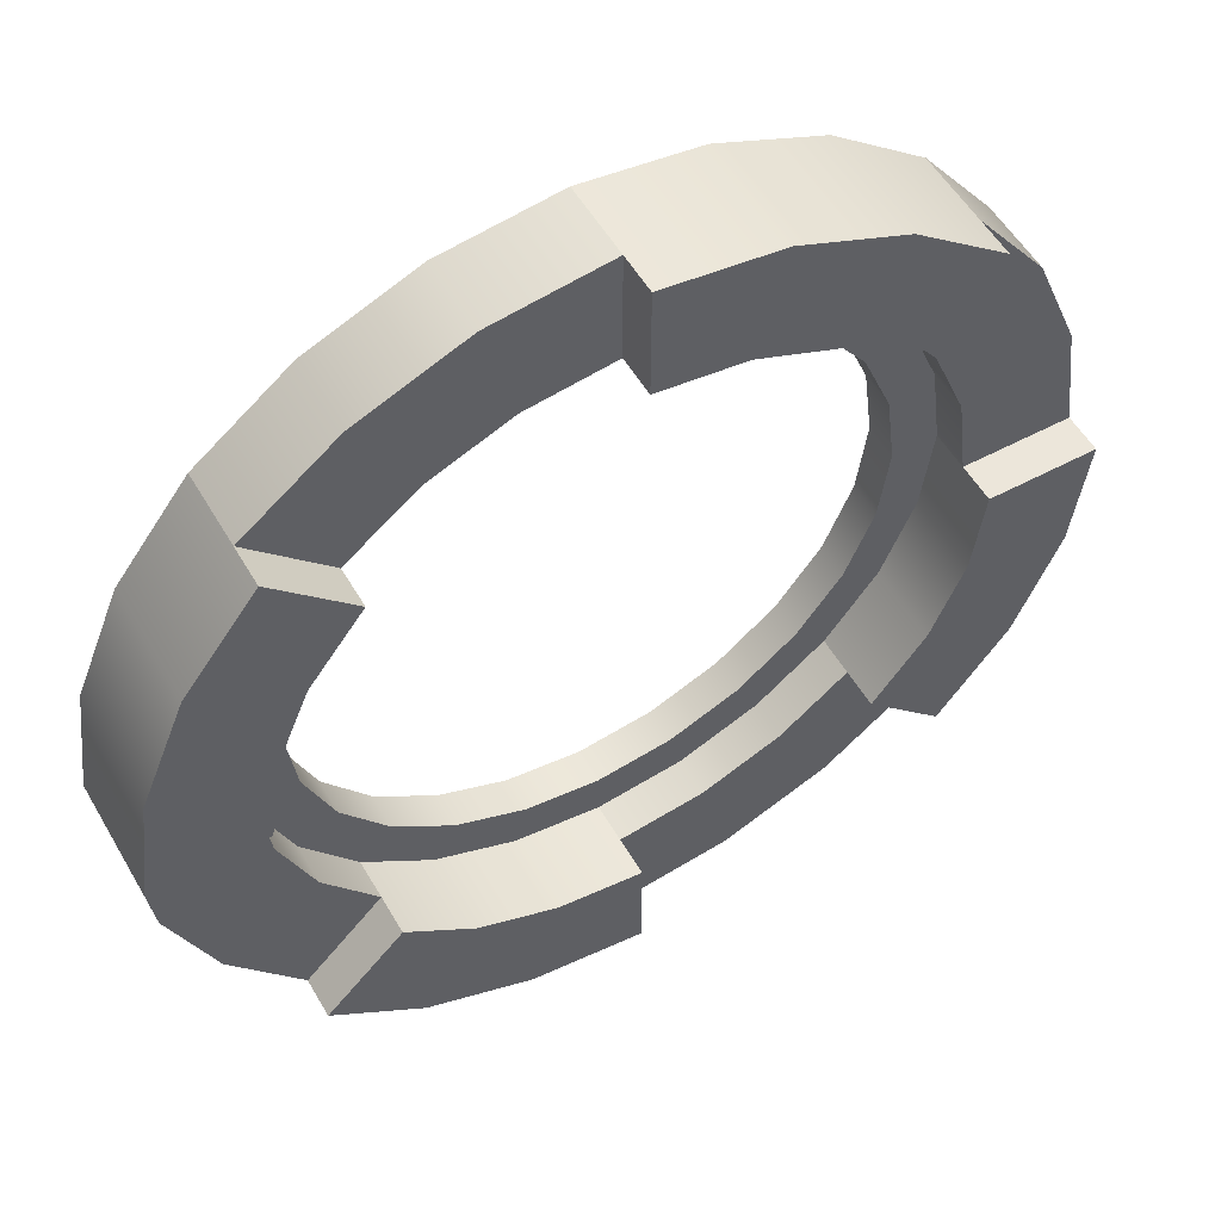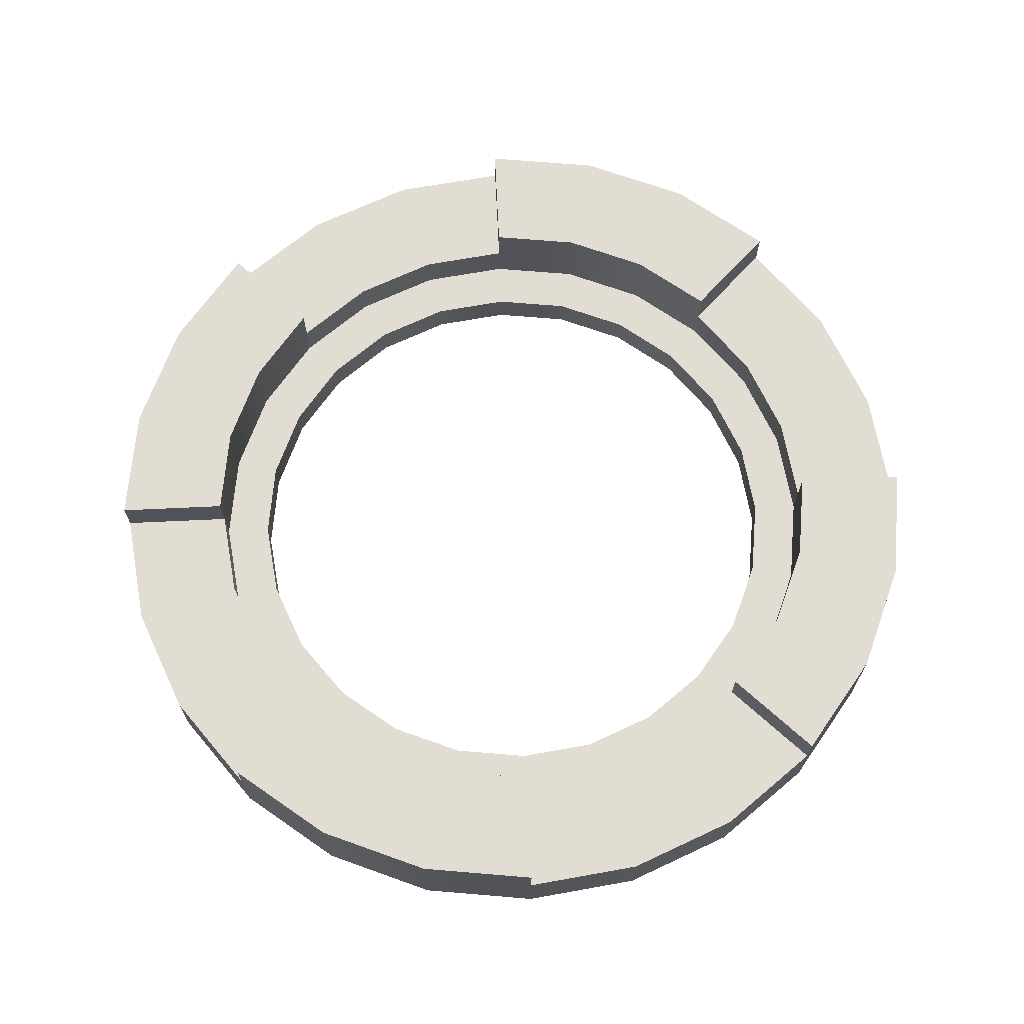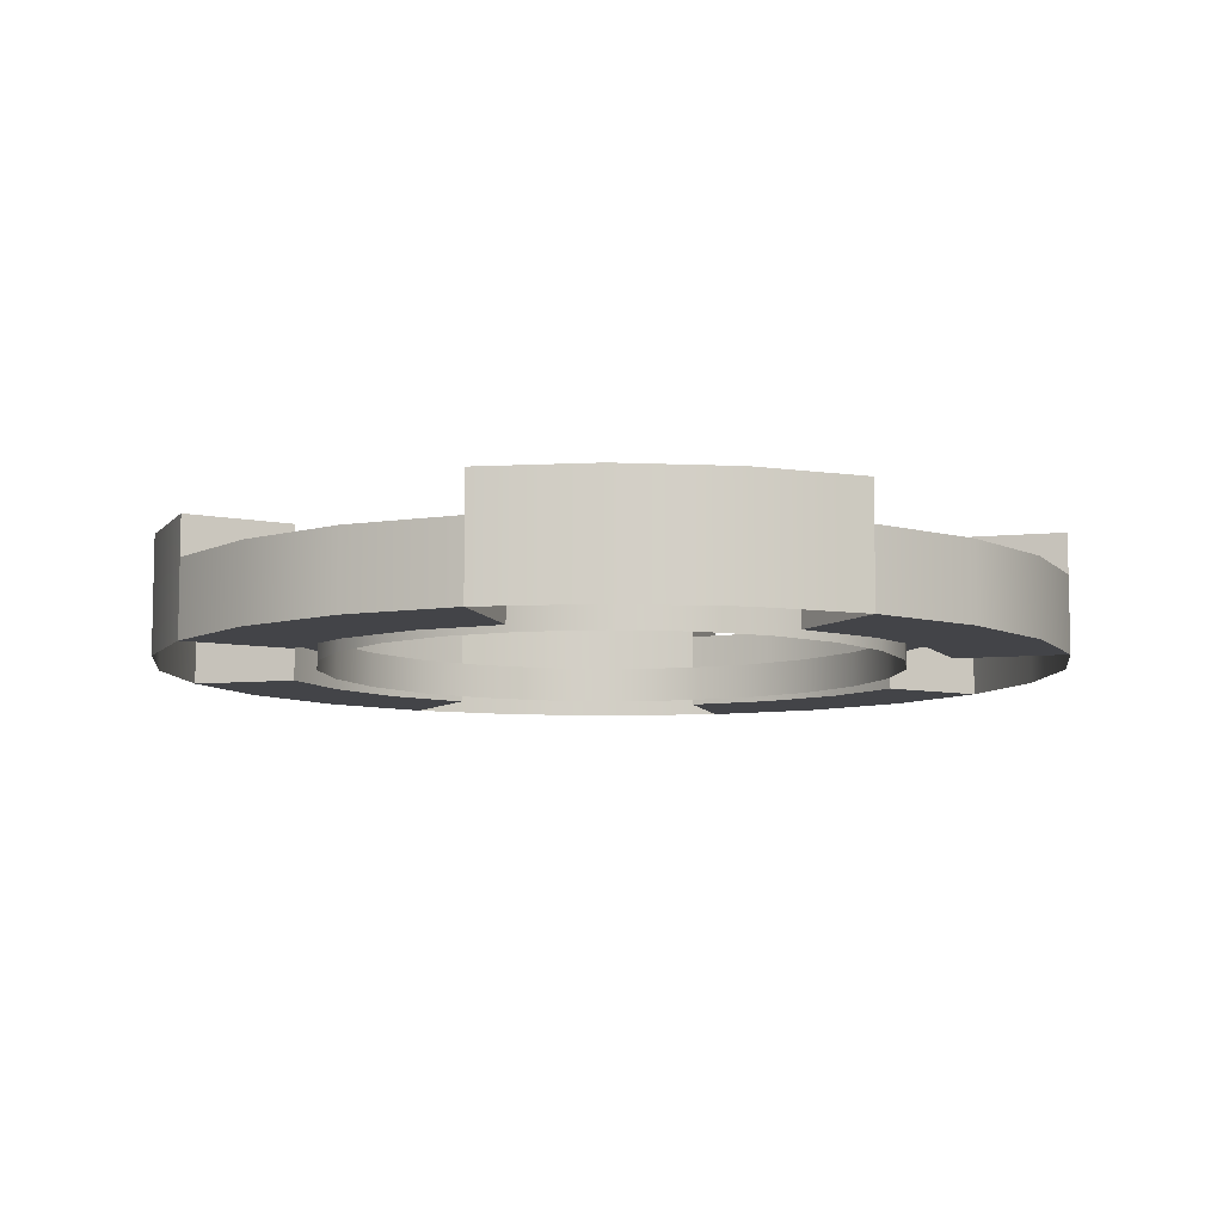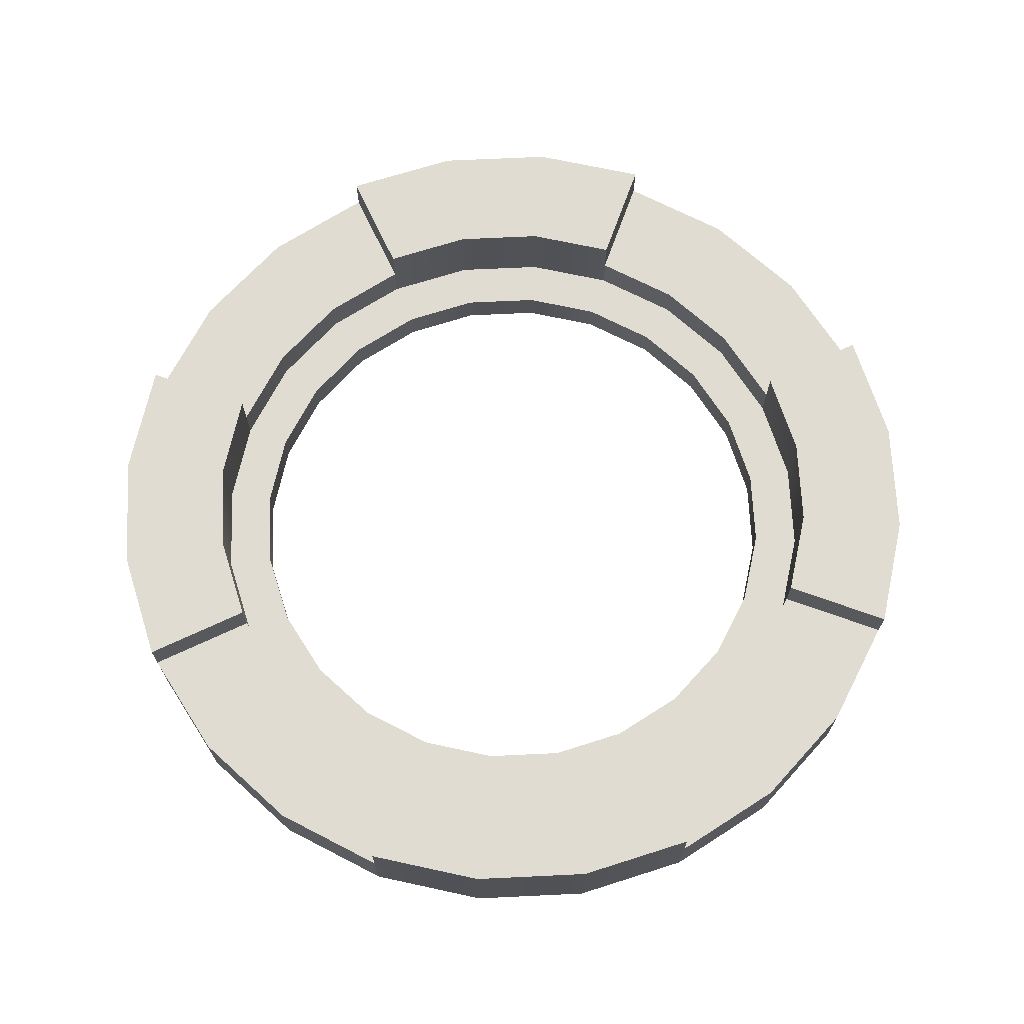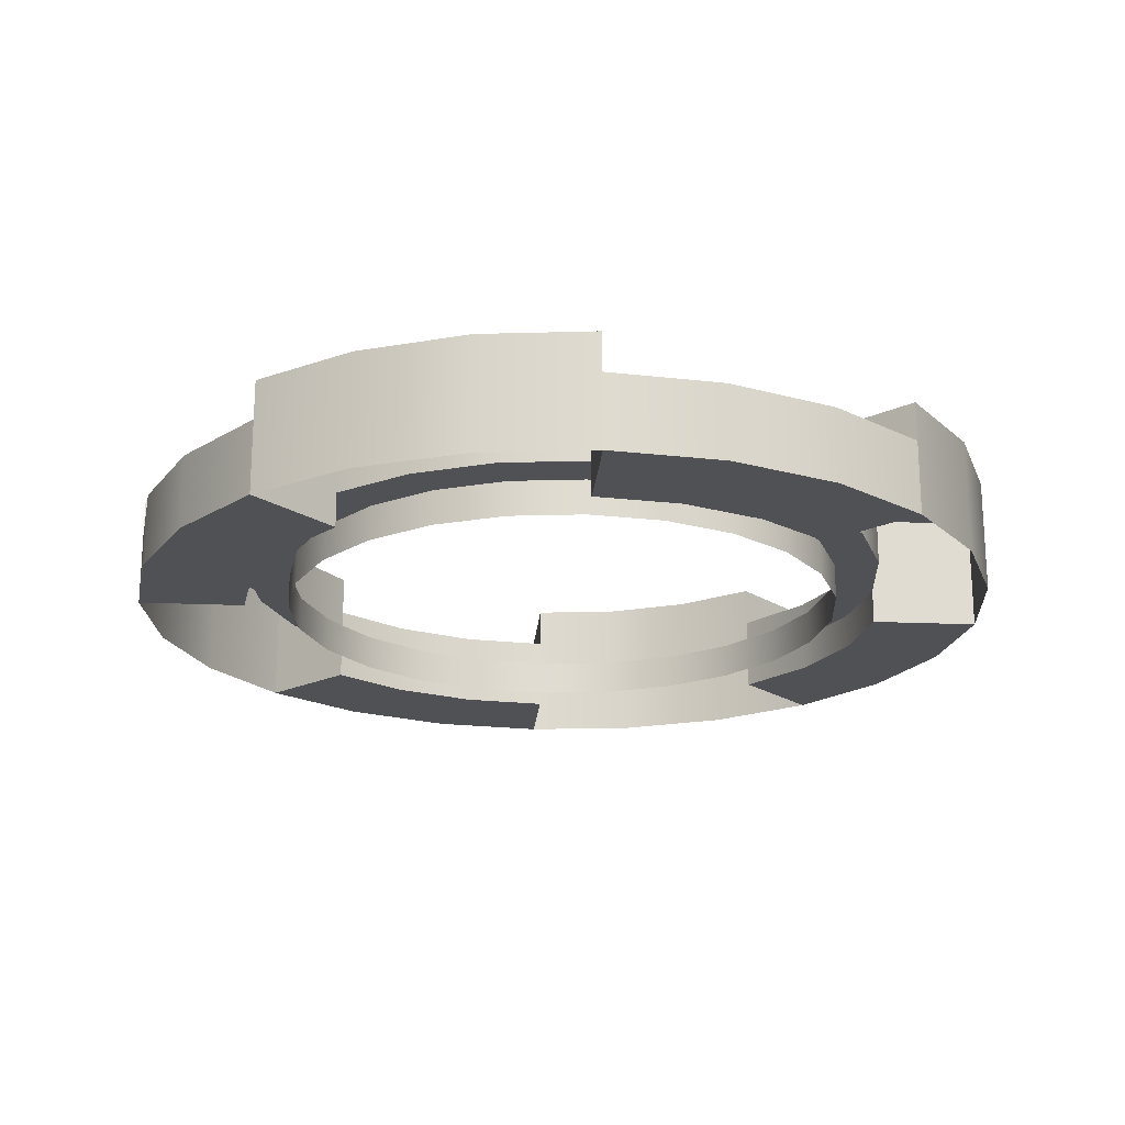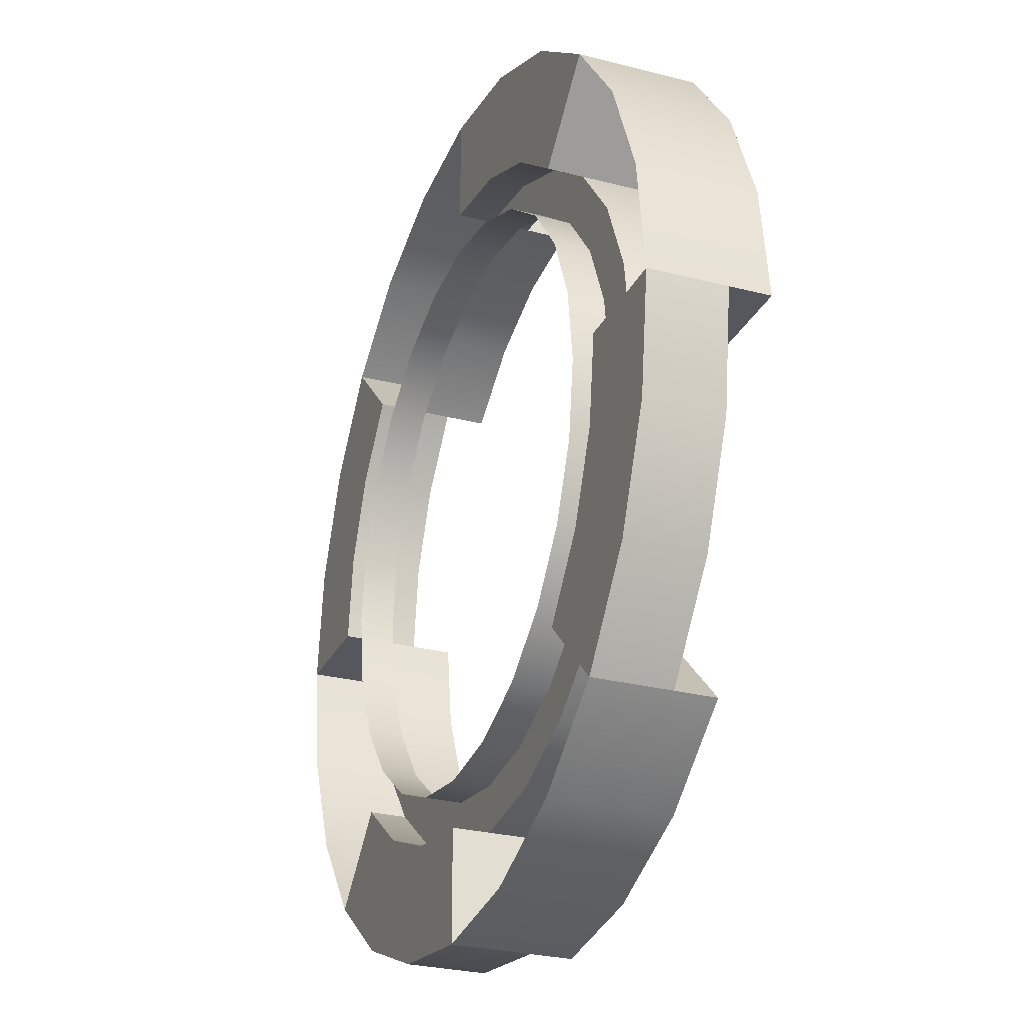
<metadata>
{"format":"obj","ext":"obj","renderer":"f3d","projection":"perspective","resolution":1024,"background":"white","views":[{"elev":54.2,"azim":150.3,"up":"+Z"},{"elev":68.3,"azim":-92.7,"up":"+Y"},{"elev":-8.2,"azim":150.6,"up":"+Y"},{"elev":69.3,"azim":-115.2,"up":"+Y"},{"elev":-20.2,"azim":-4.6,"up":"+Y"},{"elev":-27.6,"azim":68.3,"up":"+Z"}]}
</metadata>
<code>
o towerTop
v -20 -3e-06 74.64
v -11.72 -3e-06 68.28
v -18.7 -3e-06 61.3
v -24.94 -3e-06 66.09
v -29.65 -3e-06 78.64
v -32.2 -3e-06 69.1
v -40 -3e-06 80
v -40 -3e-06 70.12
v -68.28 -3e-06 68.28
v -61.3 -3e-06 61.3
v -66.09 -2e-06 55.06
v -69.1 -2e-06 47.8
v -74.64 -3e-06 60
v -70.12 -2e-06 40
v -80 -2e-06 40
v -78.64 -2e-06 50.35
v -40 -0 9.876
v -40 0 0
v -50.35 -0 1.363
v -47.8 -0 10.9
v -55.06 -1e-06 13.91
v -60 -0 5.359
v -61.3 -1e-06 18.7
v -68.28 -1e-06 11.72
v -9.876 -2e-06 40
v 0 -2e-06 40
v -1.363 -1e-06 29.65
v -5.359 -1e-06 20
v -11.72 -1e-06 11.72
v -10.9 -1e-06 32.2
v -13.91 -1e-06 24.94
v -18.7 -1e-06 18.7
v -66.09 10.4 24.94
v -61.3 10.4 18.7
v -68.28 10.4 11.72
v -69.1 10.4 32.2
v -74.64 10.4 20
v -70.12 10.4 40
v -80 10.4 40
v -78.64 10.4 29.65
v -61.3 6.8 18.7
v -61.3 3.2 18.7
v -66.09 3.2 24.94
v -68.28 6.8 11.72
v -74.64 -1e-06 20
v -78.64 -1e-06 29.65
v -80 6.8 40
v -70.12 6.8 40
v -70.12 3.2 40
v -69.1 3.2 32.2
v -40 10.4 80
v -40 10.4 70.12
v -47.8 10.4 69.1
v -50.35 10.4 78.64
v -55.06 10.4 66.09
v -60 10.4 74.64
v -61.3 10.4 61.3
v -68.28 10.4 68.28
v -55.06 3.2 66.09
v -61.3 3.2 61.3
v -61.3 6.8 61.3
v -68.28 6.8 68.28
v -60 -3e-06 74.64
v -50.35 -3e-06 78.64
v -40 6.8 80
v -40 6.8 70.12
v -40 3.2 70.12
v -47.8 3.2 69.1
v -18.7 10.4 18.7
v -11.72 10.4 11.72
v -20 10.4 5.359
v -24.94 10.4 13.91
v -29.65 10.4 1.363
v -32.2 10.4 10.9
v -40 10.4 0
v -40 10.4 9.876
v -24.94 3.2 13.91
v -18.7 3.2 18.7
v -18.7 6.8 18.7
v -11.72 6.8 11.72
v -20 -0 5.359
v -29.65 -0 1.363
v -40 6.8 0
v -40 6.8 9.876
v -40 3.2 9.876
v -32.2 3.2 10.9
v -1.363 10.4 50.35
v 0 10.4 40
v -9.876 10.4 40
v -5.359 10.4 60
v -11.72 10.4 68.28
v -10.9 10.4 47.8
v -13.91 10.4 55.06
v -18.7 10.4 61.3
v -13.91 3.2 55.06
v -18.7 3.2 61.3
v -18.7 6.8 61.3
v -11.72 6.8 68.28
v -5.359 -3e-06 60
v -1.363 -2e-06 50.35
v 0 6.8 40
v -9.876 6.8 40
v -9.876 3.2 40
v -10.9 3.2 47.8
v -20 6.8 74.64
v -24.94 6.8 66.09
v -29.65 6.8 78.64
v -32.2 6.8 69.1
v -24.94 3.2 66.09
v -32.2 3.2 69.1
v -1.363 6.8 29.65
v -5.359 6.8 20
v -10.9 6.8 32.2
v -13.91 6.8 24.94
v -13.91 3.2 24.94
v -10.9 3.2 32.2
v -50.35 6.8 1.363
v -47.8 6.8 10.9
v -55.06 6.8 13.91
v -60 6.8 5.359
v -55.06 3.2 13.91
v -47.8 3.2 10.9
v -66.09 6.8 55.06
v -69.1 6.8 47.8
v -74.64 6.8 60
v -78.64 6.8 50.35
v -66.09 3.2 55.06
v -69.1 3.2 47.8
v -13.99 3.2 40
v -14.88 3.2 33.27
v -17.48 3.2 27
v -21.61 3.2 21.61
v -27 3.2 17.48
v -33.27 3.2 14.88
v -40 3.2 13.99
v -46.73 3.2 14.88
v -53 3.2 17.48
v -58.39 3.2 21.61
v -62.52 3.2 27
v -65.12 3.2 33.27
v -66.01 3.2 40
v -65.12 3.2 46.73
v -62.52 3.2 53
v -58.39 3.2 58.39
v -53 3.2 62.52
v -46.73 3.2 65.12
v -40 3.2 66.01
v -33.27 3.2 65.12
v -27 3.2 62.52
v -21.61 3.2 58.39
v -17.48 3.2 53
v -14.88 3.2 46.73
v -46.73 -3e-06 65.12
v -53 -3e-06 62.52
v -58.39 -3e-06 58.39
v -62.52 -2e-06 53
v -65.12 -2e-06 46.73
v -66.01 -2e-06 40
v -65.12 -1e-06 33.27
v -62.52 -1e-06 27
v -58.39 -1e-06 21.61
v -53 -1e-06 17.48
v -46.73 -1e-06 14.88
v -40 -1e-06 13.99
v -33.27 -1e-06 14.88
v -27 -1e-06 17.48
v -21.61 -1e-06 21.61
v -17.48 -1e-06 27
v -14.88 -1e-06 33.27
v -13.99 -2e-06 40
v -14.88 -2e-06 46.73
v -17.48 -2e-06 53
v -21.61 -3e-06 58.39
v -27 -3e-06 62.52
v -33.27 -3e-06 65.12
v -40 -3e-06 66.01
f 1 2 3
f 3 4 1
f 4 5 1
f 4 6 5
f 6 7 5
f 6 8 7
f 9 10 11
f 11 12 9
f 12 13 9
f 12 14 13
f 14 15 13
f 15 16 13
f 17 18 19
f 19 20 17
f 19 21 20
f 19 22 21
f 22 23 21
f 22 24 23
f 25 26 27
f 27 28 25
f 28 29 25
f 29 30 25
f 29 31 30
f 29 32 31
f 33 34 35
f 35 36 33
f 35 37 36
f 37 38 36
f 37 39 38
f 37 40 39
f 41 34 33
f 33 42 41
f 33 43 42
f 44 35 34
f 34 41 44
f 24 44 41
f 41 23 24
f 41 42 23
f 44 24 45
f 45 35 44
f 45 37 35
f 37 45 46
f 46 40 37
f 40 46 15
f 15 39 40
f 15 47 39
f 47 48 38
f 38 39 47
f 49 48 47
f 49 47 15
f 15 14 49
f 50 36 38
f 38 49 50
f 38 48 49
f 43 33 36
f 36 50 43
f 51 52 53
f 53 54 51
f 53 55 54
f 55 56 54
f 55 57 56
f 57 58 56
f 59 60 61
f 61 55 59
f 61 57 55
f 57 61 62
f 62 58 57
f 9 62 61
f 9 61 60
f 60 10 9
f 9 63 56
f 56 62 9
f 56 58 62
f 63 64 54
f 54 56 63
f 64 7 65
f 65 54 64
f 65 51 54
f 66 52 51
f 51 65 66
f 67 66 65
f 65 8 67
f 65 7 8
f 67 68 53
f 53 66 67
f 53 52 66
f 68 59 55
f 55 53 68
f 69 70 71
f 71 72 69
f 71 73 72
f 73 74 72
f 73 75 74
f 75 76 74
f 77 78 79
f 79 72 77
f 79 69 72
f 79 80 70
f 70 69 79
f 80 79 78
f 80 78 32
f 32 29 80
f 29 81 71
f 71 80 29
f 71 70 80
f 81 82 73
f 73 71 81
f 82 18 83
f 83 73 82
f 83 75 73
f 75 83 84
f 84 76 75
f 17 84 83
f 83 18 17
f 17 85 84
f 85 86 74
f 74 84 85
f 74 76 84
f 86 77 72
f 72 74 86
f 87 88 89
f 89 90 87
f 89 91 90
f 89 92 91
f 92 93 91
f 93 94 91
f 93 95 96
f 96 94 93
f 96 97 94
f 94 97 98
f 98 91 94
f 2 98 97
f 2 97 96
f 96 3 2
f 99 90 91
f 91 2 99
f 91 98 2
f 100 87 90
f 90 99 100
f 101 88 87
f 87 26 101
f 87 100 26
f 101 102 89
f 89 88 101
f 103 102 101
f 103 101 26
f 26 25 103
f 102 103 104
f 104 89 102
f 104 92 89
f 92 104 95
f 95 93 92
f 105 98 97
f 97 106 105
f 106 107 105
f 106 108 107
f 108 65 107
f 108 66 65
f 1 2 98
f 98 105 1
f 96 109 106
f 106 97 96
f 109 96 3
f 3 4 109
f 109 110 108
f 108 106 109
f 110 109 4
f 4 6 110
f 110 67 66
f 66 108 110
f 67 110 6
f 6 8 67
f 7 5 107
f 107 65 7
f 5 1 105
f 105 107 5
f 102 101 111
f 111 112 102
f 112 80 102
f 80 113 102
f 80 114 113
f 80 79 114
f 29 80 112
f 112 28 29
f 79 78 115
f 115 114 79
f 31 115 78
f 78 32 31
f 114 115 116
f 116 113 114
f 30 116 115
f 115 31 30
f 113 116 103
f 103 102 113
f 25 103 116
f 116 30 25
f 27 111 101
f 101 26 27
f 28 112 111
f 111 27 28
f 84 83 117
f 117 118 84
f 117 119 118
f 117 120 119
f 120 41 119
f 120 44 41
f 22 24 44
f 44 120 22
f 42 121 119
f 119 41 42
f 121 42 23
f 23 21 121
f 121 122 118
f 118 119 121
f 122 121 21
f 21 20 122
f 122 85 84
f 84 118 122
f 85 122 20
f 20 17 85
f 18 19 117
f 117 83 18
f 19 22 120
f 120 117 19
f 62 61 123
f 123 124 62
f 124 125 62
f 124 48 125
f 48 47 125
f 47 126 125
f 125 13 9
f 9 62 125
f 127 123 61
f 61 60 127
f 11 127 60
f 60 10 11
f 128 124 123
f 123 127 128
f 12 128 127
f 127 11 12
f 49 48 124
f 124 128 49
f 14 49 128
f 128 12 14
f 47 15 16
f 16 126 47
f 126 16 13
f 13 125 126
f 104 103 116
f 116 115 104
f 115 95 104
f 115 129 95
f 115 130 129
f 115 78 130
f 78 131 130
f 78 132 131
f 78 77 132
f 77 133 132
f 77 86 133
f 86 134 133
f 86 85 134
f 85 135 134
f 85 122 135
f 122 136 135
f 122 137 136
f 122 121 137
f 121 138 137
f 121 42 138
f 42 139 138
f 42 43 139
f 43 140 139
f 43 141 140
f 141 43 127
f 142 141 127
f 143 142 127
f 143 127 60
f 144 143 60
f 144 60 59
f 145 144 59
f 145 59 68
f 146 145 68
f 147 146 68
f 147 68 67
f 148 147 67
f 148 67 110
f 149 148 110
f 149 110 109
f 150 149 109
f 150 109 96
f 151 150 96
f 152 151 96
f 152 96 95
f 95 129 152
f 43 50 127
f 50 128 127
f 50 49 128
f 153 154 145
f 145 146 153
f 154 155 144
f 144 145 154
f 156 143 144
f 144 155 156
f 157 142 143
f 143 156 157
f 158 141 142
f 142 157 158
f 159 140 141
f 141 158 159
f 160 139 140
f 140 159 160
f 161 138 139
f 139 160 161
f 161 162 137
f 137 138 161
f 162 163 136
f 136 137 162
f 163 164 135
f 135 136 163
f 164 165 134
f 134 135 164
f 165 166 133
f 133 134 165
f 166 167 132
f 132 133 166
f 132 167 168
f 168 131 132
f 131 168 169
f 169 130 131
f 130 169 170
f 170 129 130
f 129 170 171
f 171 152 129
f 152 171 172
f 172 151 152
f 151 172 173
f 173 150 151
f 173 174 149
f 149 150 173
f 174 175 148
f 148 149 174
f 175 176 147
f 147 148 175
f 176 153 146
f 146 147 176

</code>
